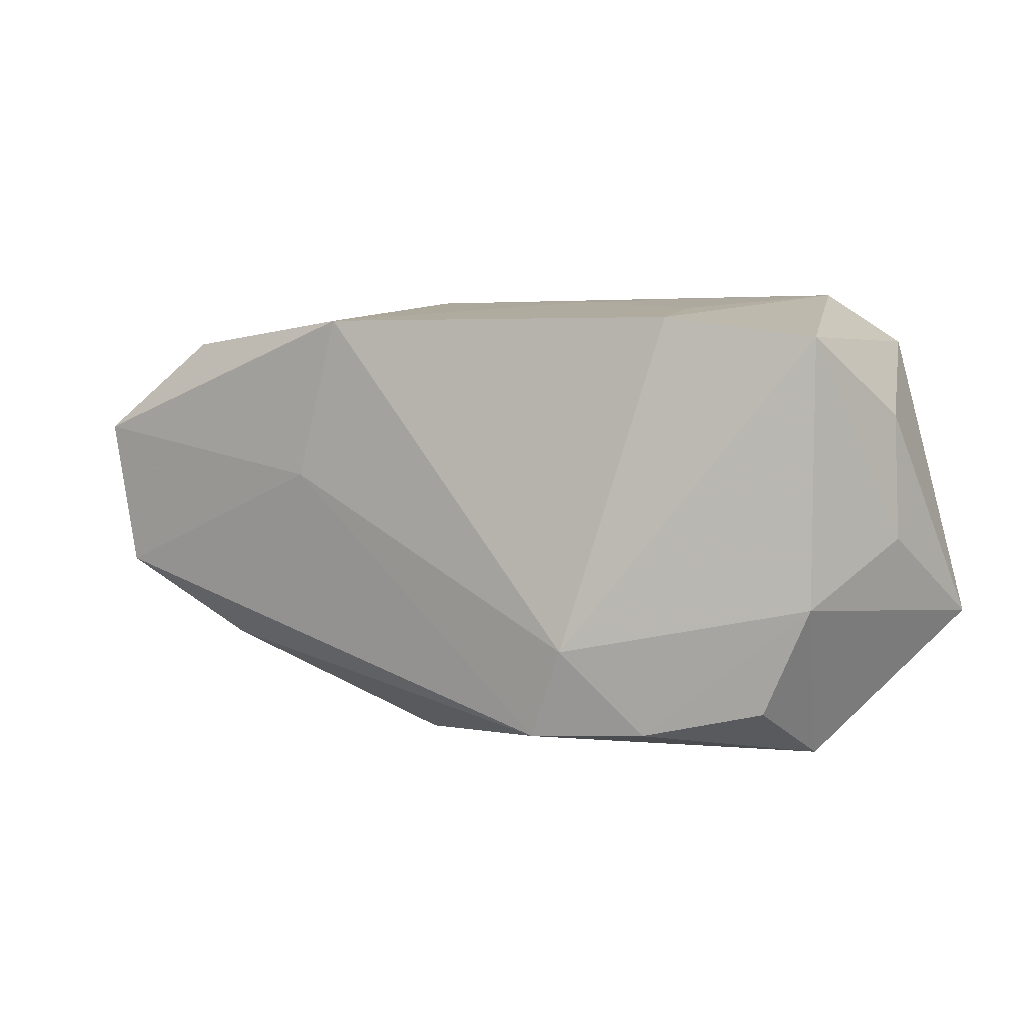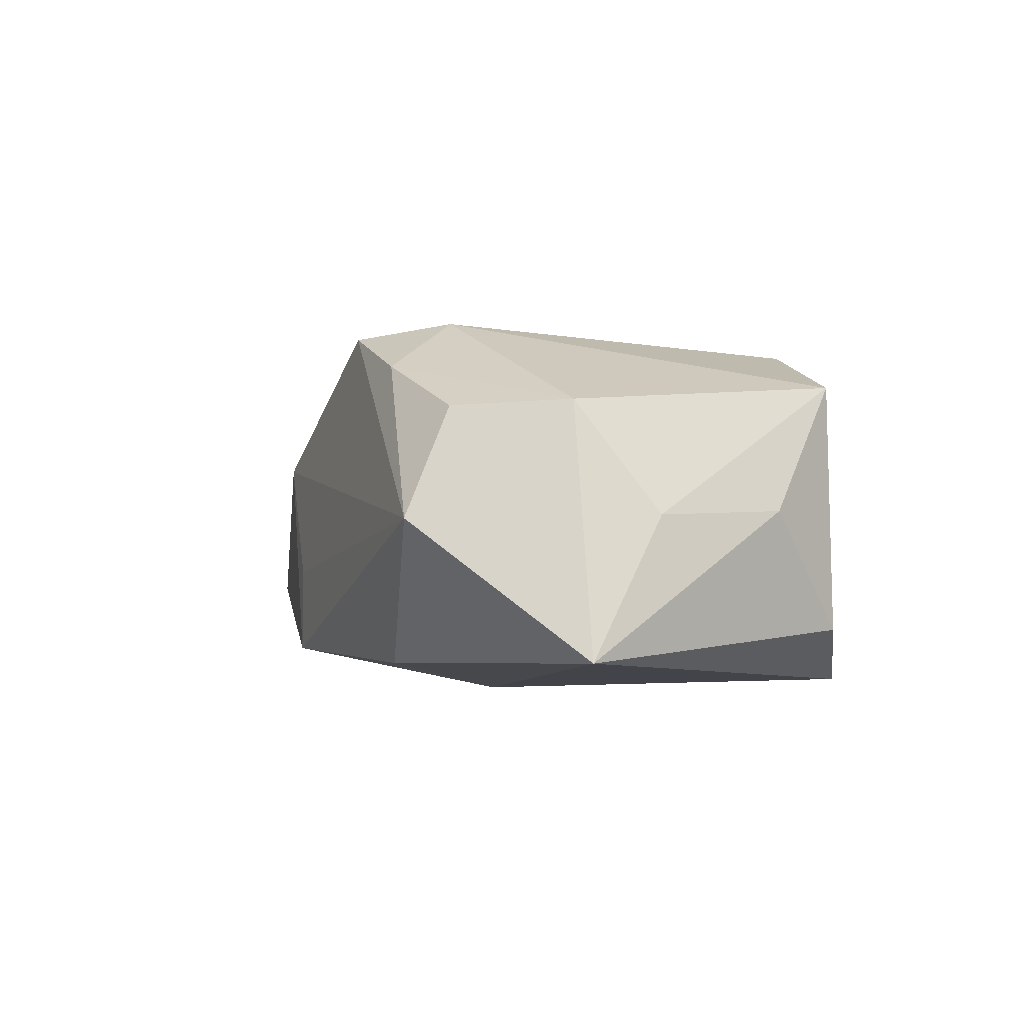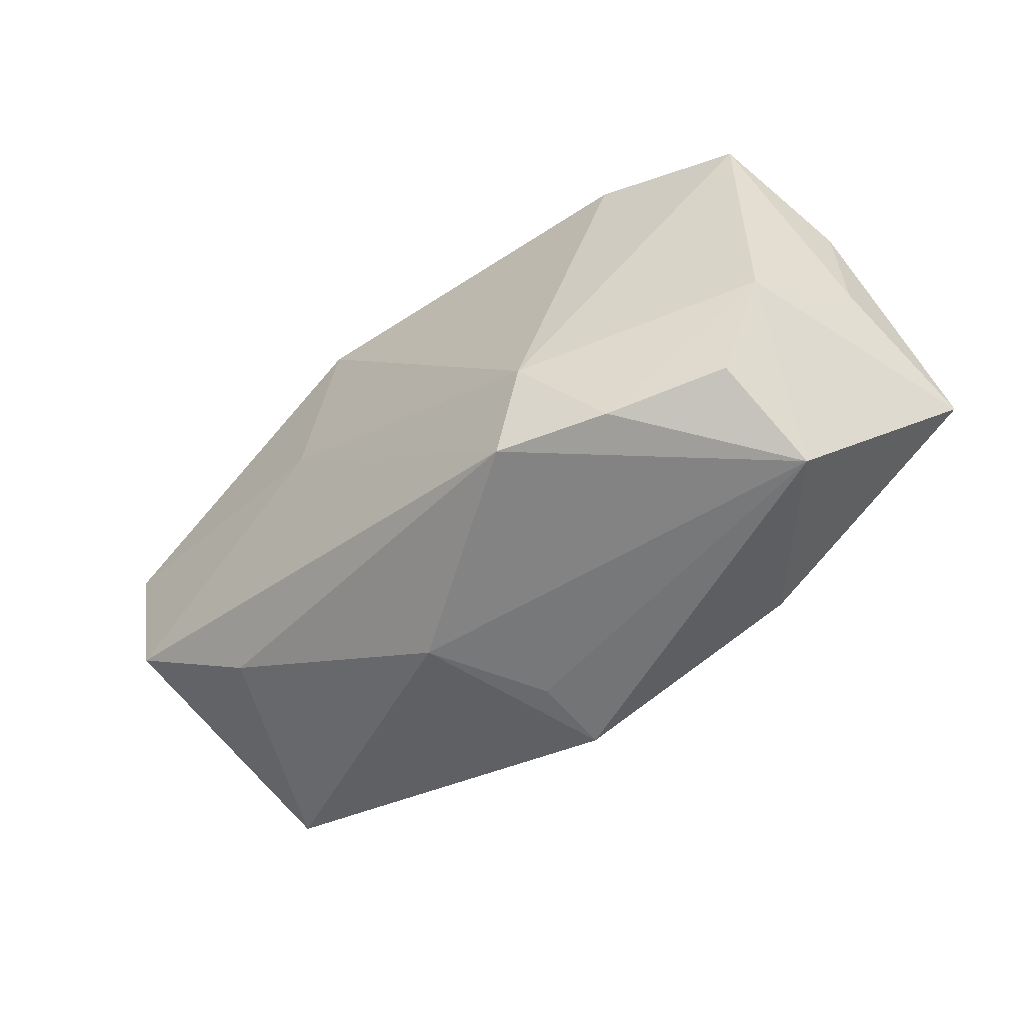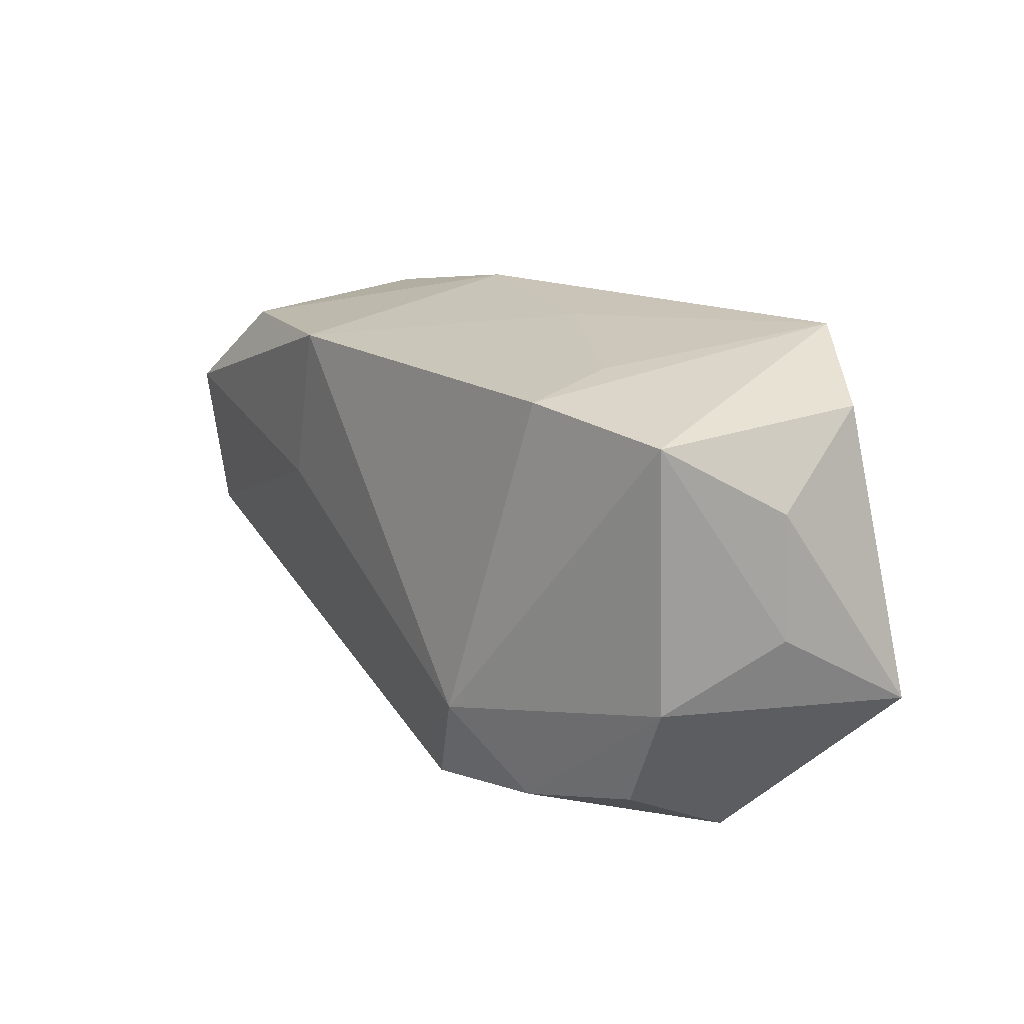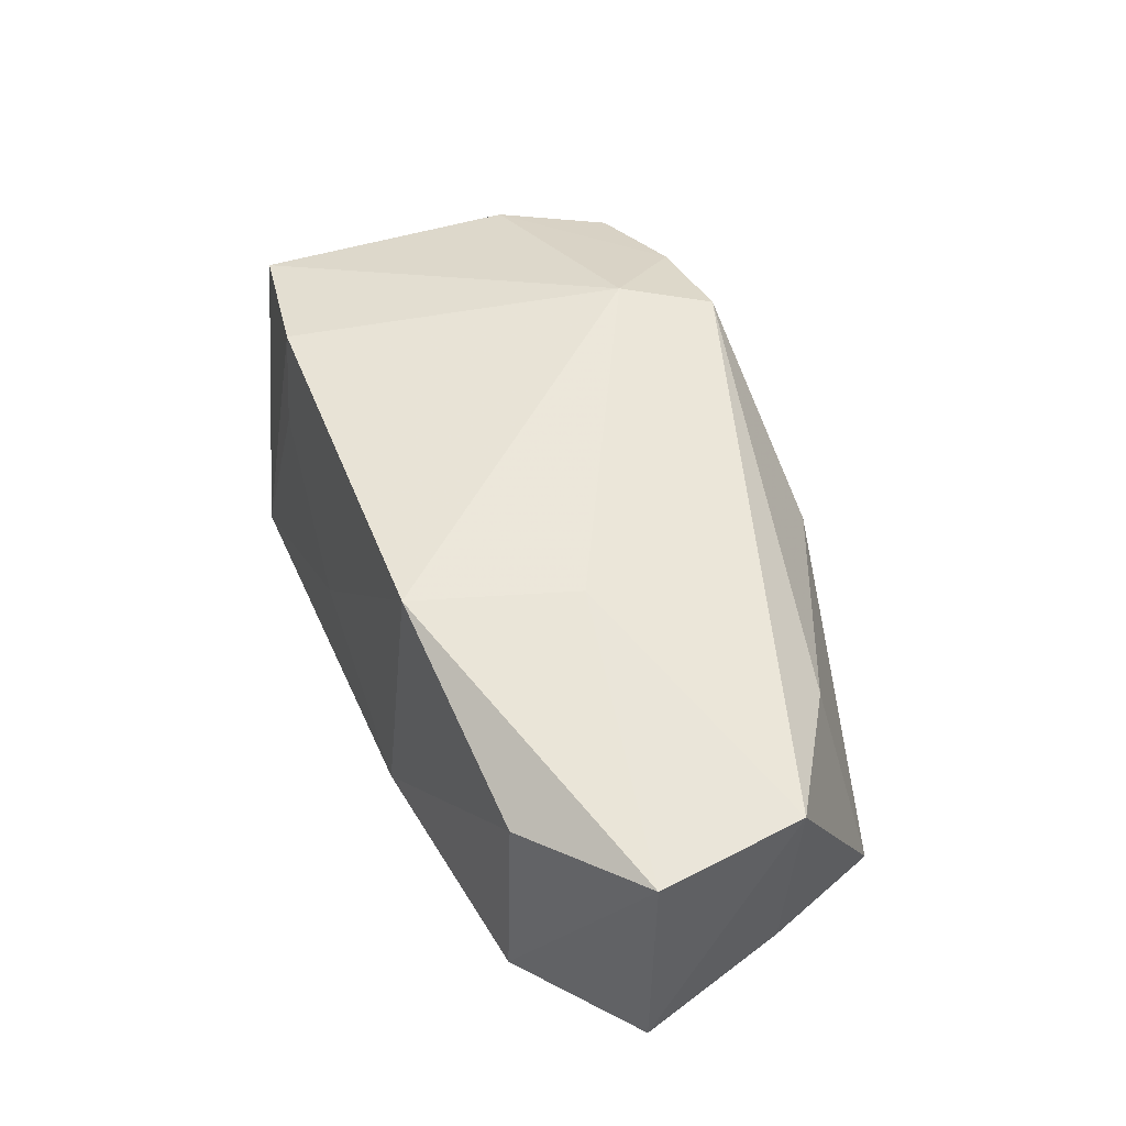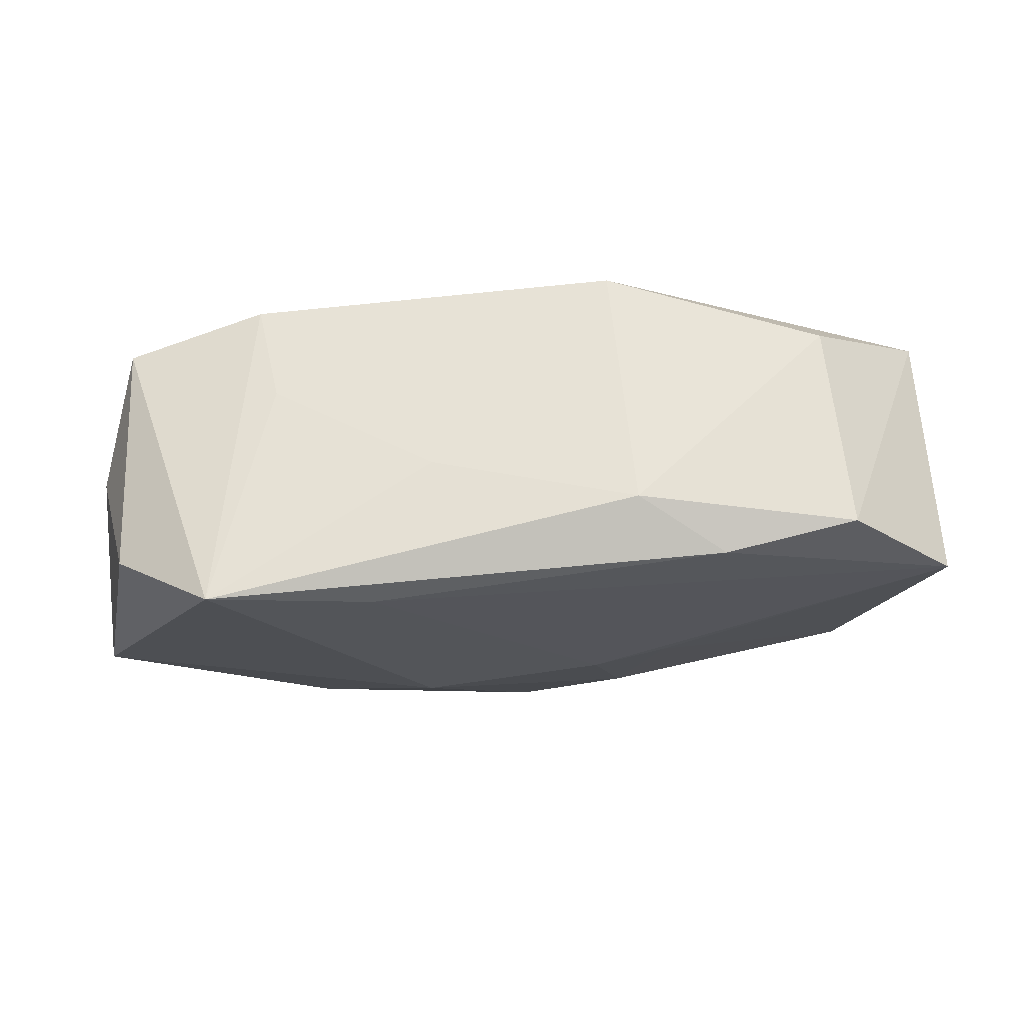
<metadata>
{"format":"obj","ext":"obj","renderer":"f3d","projection":"perspective","resolution":1024,"background":"white","views":[{"elev":1.1,"azim":31.1,"up":"+Y"},{"elev":-0.8,"azim":69.1,"up":"+Z"},{"elev":-56.1,"azim":40.2,"up":"+Y"},{"elev":15.9,"azim":55.9,"up":"+Y"},{"elev":55.5,"azim":-112.7,"up":"+Z"},{"elev":-19.5,"azim":-179.4,"up":"+Z"}]}
</metadata>
<code>
v 0.02447 0.0203 -0.01528
v -0.03856 -0.004577 -0.008221
v -0.00992 -0.004286 -0.01466
v 0.03677 -0.002389 -0.0007505
v 0.006275 -0.005472 -0.01664
v -0.03255 0.01735 -0.00723
v -0.03842 -0.005258 0.01218
v 0.005167 0.01955 -0.002412
v 0.03257 -0.008241 0.008614
v 0.01792 -0.01874 -0.01334
v -0.02081 0.0179 -0.0104
v -0.02743 -0.01235 0.009047
v -0.01646 -0.002653 -0.01348
v 0.009447 -0.01953 0.01517
v -0.04215 0.00888 -0.00886
v 0.01859 -0.01927 0.01202
v -0.002902 -0.02143 -0.01312
v -0.002631 -0.02143 -0.005915
v -0.0304 0.01596 0.01135
v -0.015 0.003143 0.01587
v 0.01025 0.01756 -0.01473
v 0.02809 -0.01727 0.008145
v 0.03661 0.008272 -0.000426
v -0.01301 0.0205 -0.005972
v -0.03491 -0.01485 -0.008317
v 0.02903 -0.02143 -0.001039
v -0.01071 0.01714 0.01655
v -0.007988 -0.02101 0.003862
v 0.03871 -0.009159 -0.01234
v 0.03325 0.01526 -0.01039
v 0.01948 0.01782 0.004988
v 0.03355 0.01446 0.01004
v -0.04023 0.007968 0.01334
v 0.0215 0.01635 0.01364
v 0.01299 -0.012 0.01655
v -0.01256 -0.01561 -0.0131
f 5 1 29
f 21 1 5
f 34 27 35
f 3 21 5
f 15 21 3
f 31 34 1
f 27 34 31
f 1 34 32
f 32 34 35
f 35 9 32
f 1 21 11
f 11 24 1
f 6 24 11
f 11 21 15
f 15 6 11
f 13 25 15
f 15 3 13
f 35 27 20
f 35 20 14
f 14 20 7
f 15 25 2
f 2 7 15
f 25 7 2
f 33 6 15
f 15 7 33
f 33 20 27
f 7 20 33
f 30 29 1
f 1 32 30
f 4 9 29
f 4 32 9
f 27 31 8
f 8 24 27
f 8 31 1
f 1 24 8
f 5 29 10
f 5 10 17
f 25 13 36
f 36 13 3
f 36 17 25
f 36 3 5
f 5 17 36
f 25 17 28
f 28 17 18
f 29 9 26
f 26 10 29
f 26 28 18
f 14 28 26
f 18 17 26
f 26 17 10
f 19 33 27
f 6 33 19
f 27 24 19
f 19 24 6
f 23 4 29
f 32 4 23
f 29 30 23
f 23 30 32
f 12 14 7
f 12 28 14
f 12 7 25
f 25 28 12
f 22 26 9
f 14 26 16
f 26 22 16
f 35 14 16
f 16 9 35
f 16 22 9

</code>
